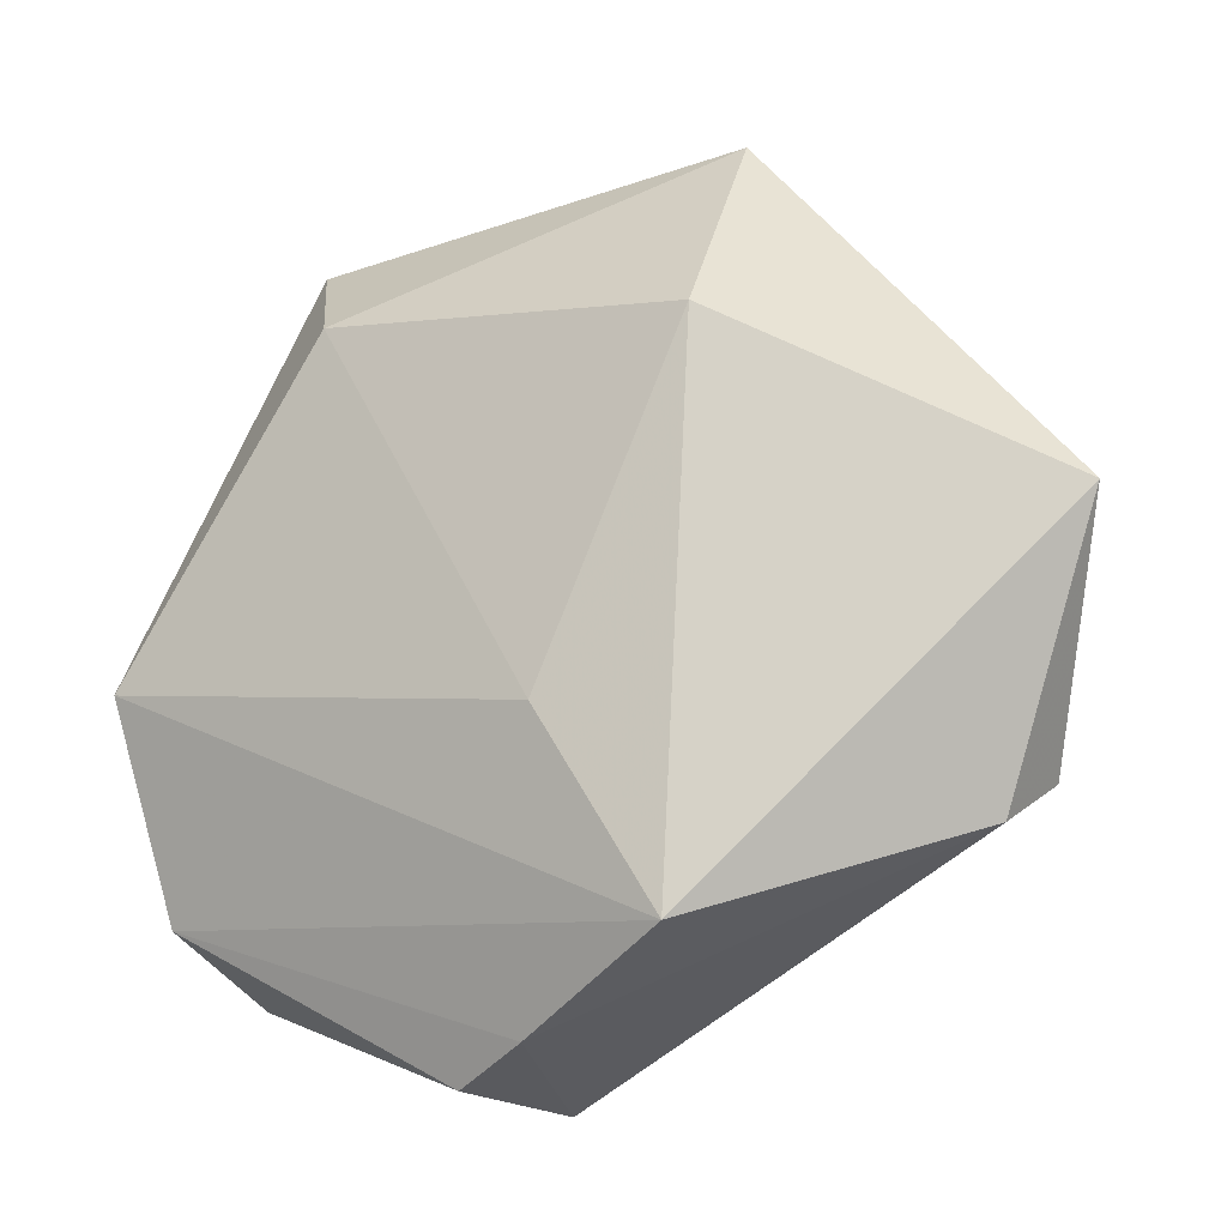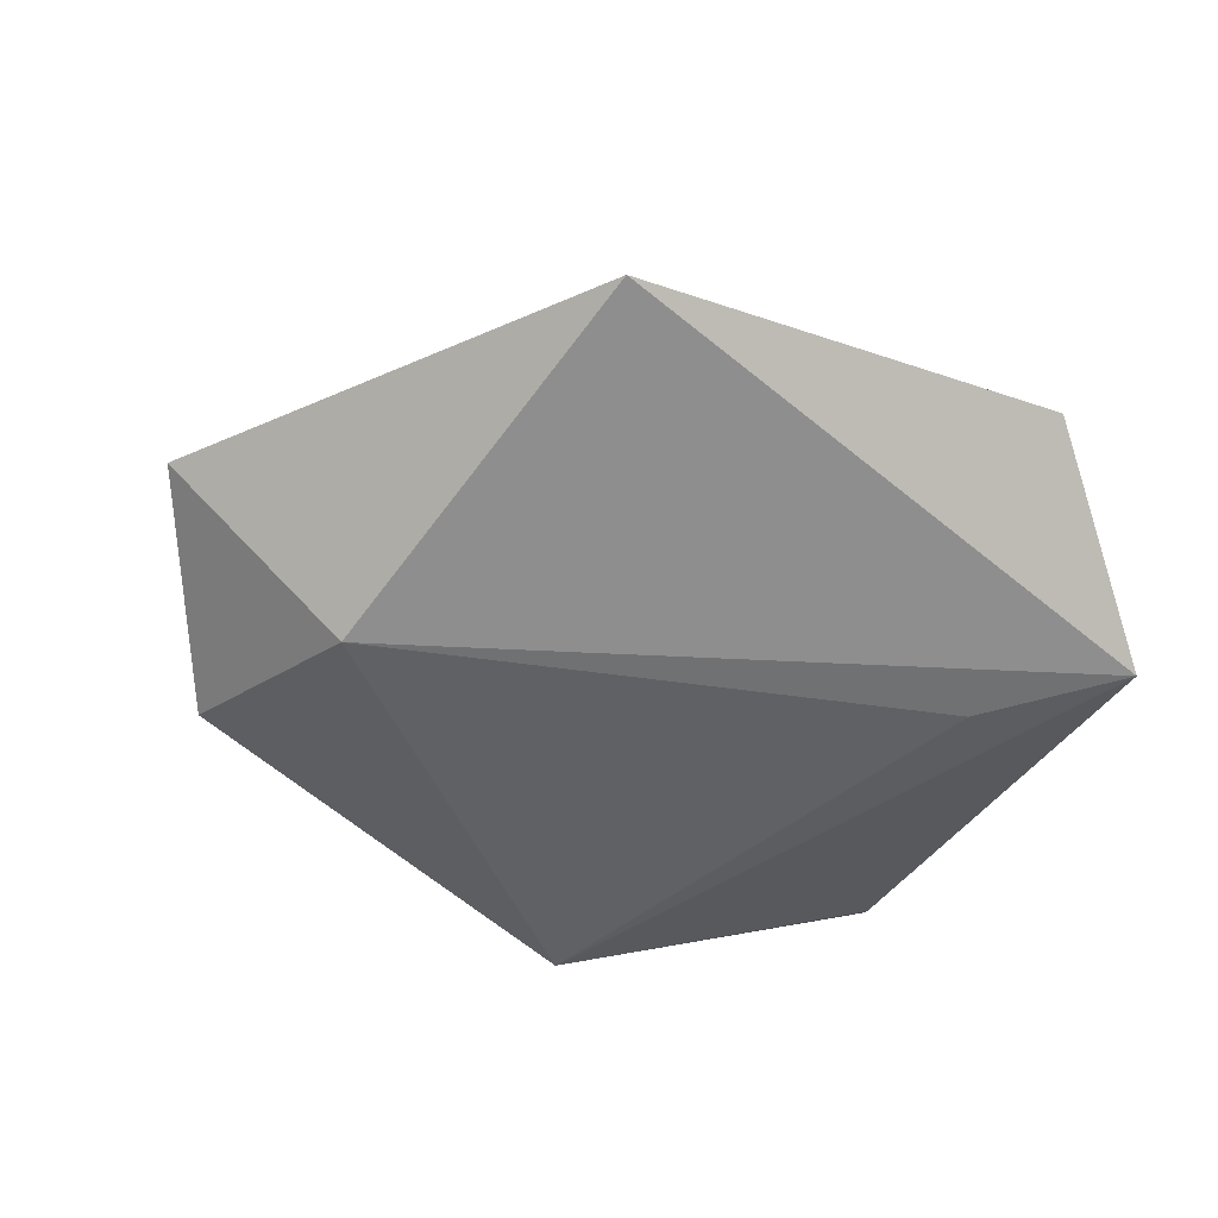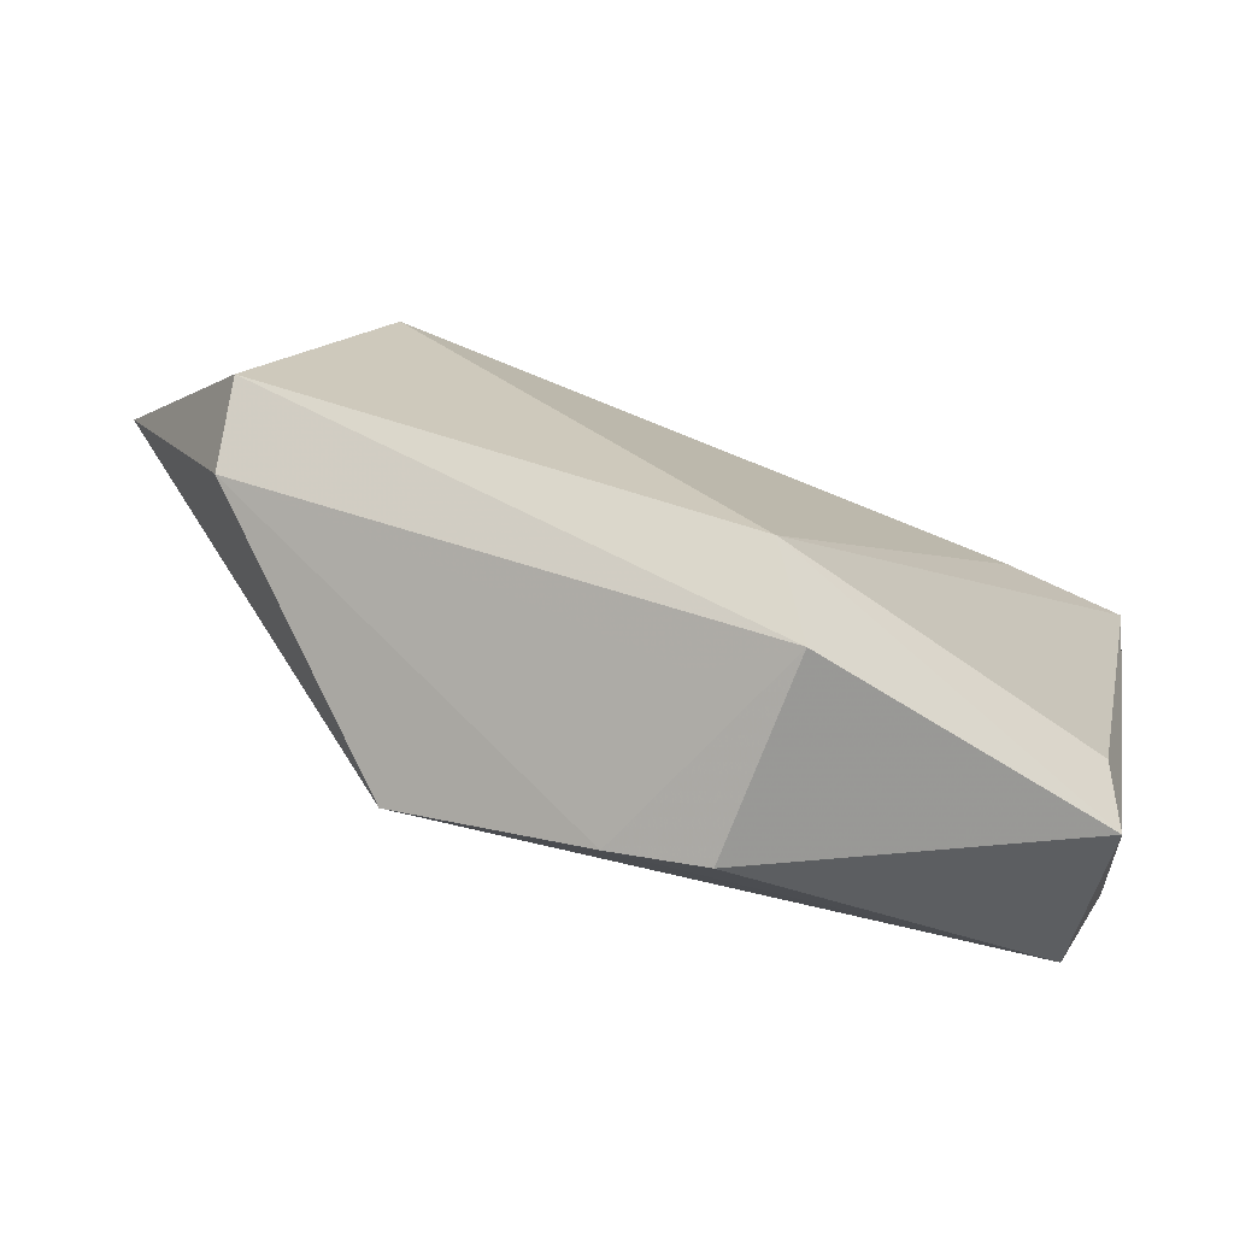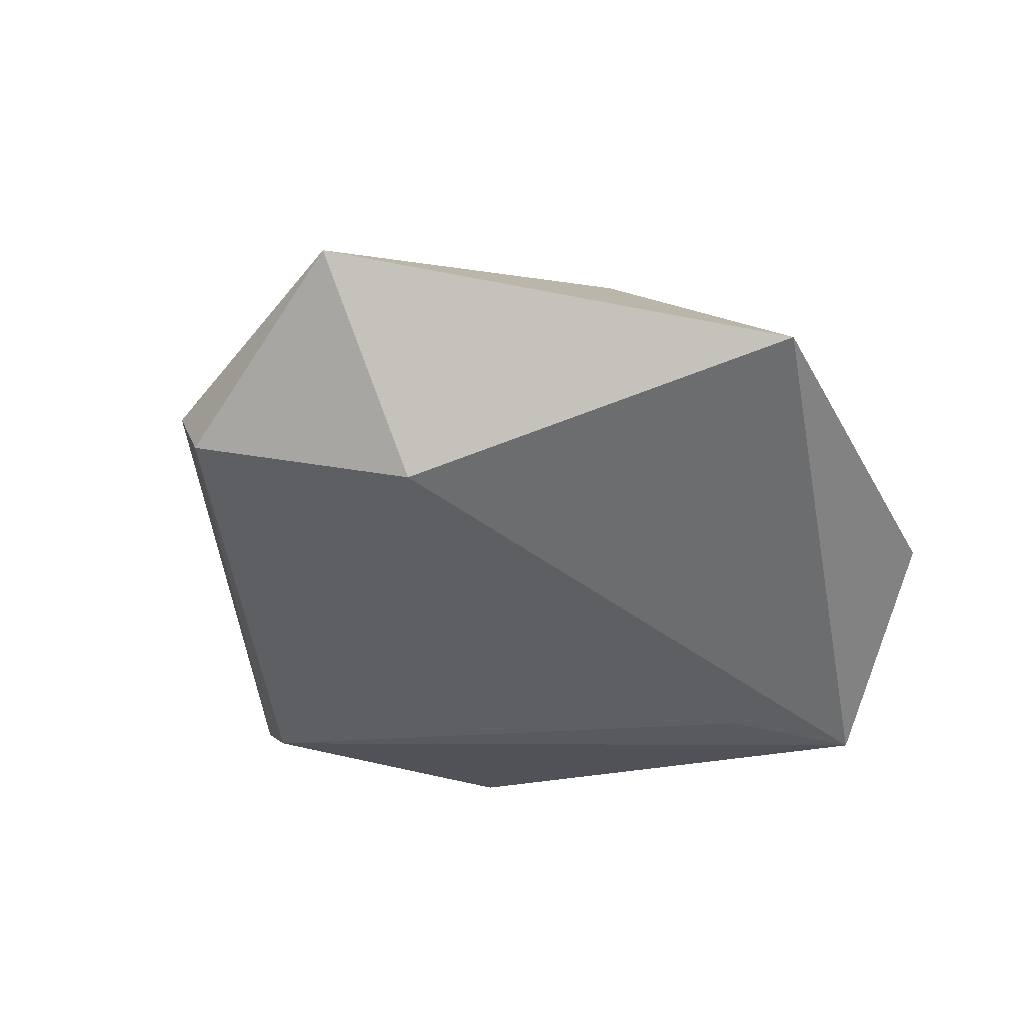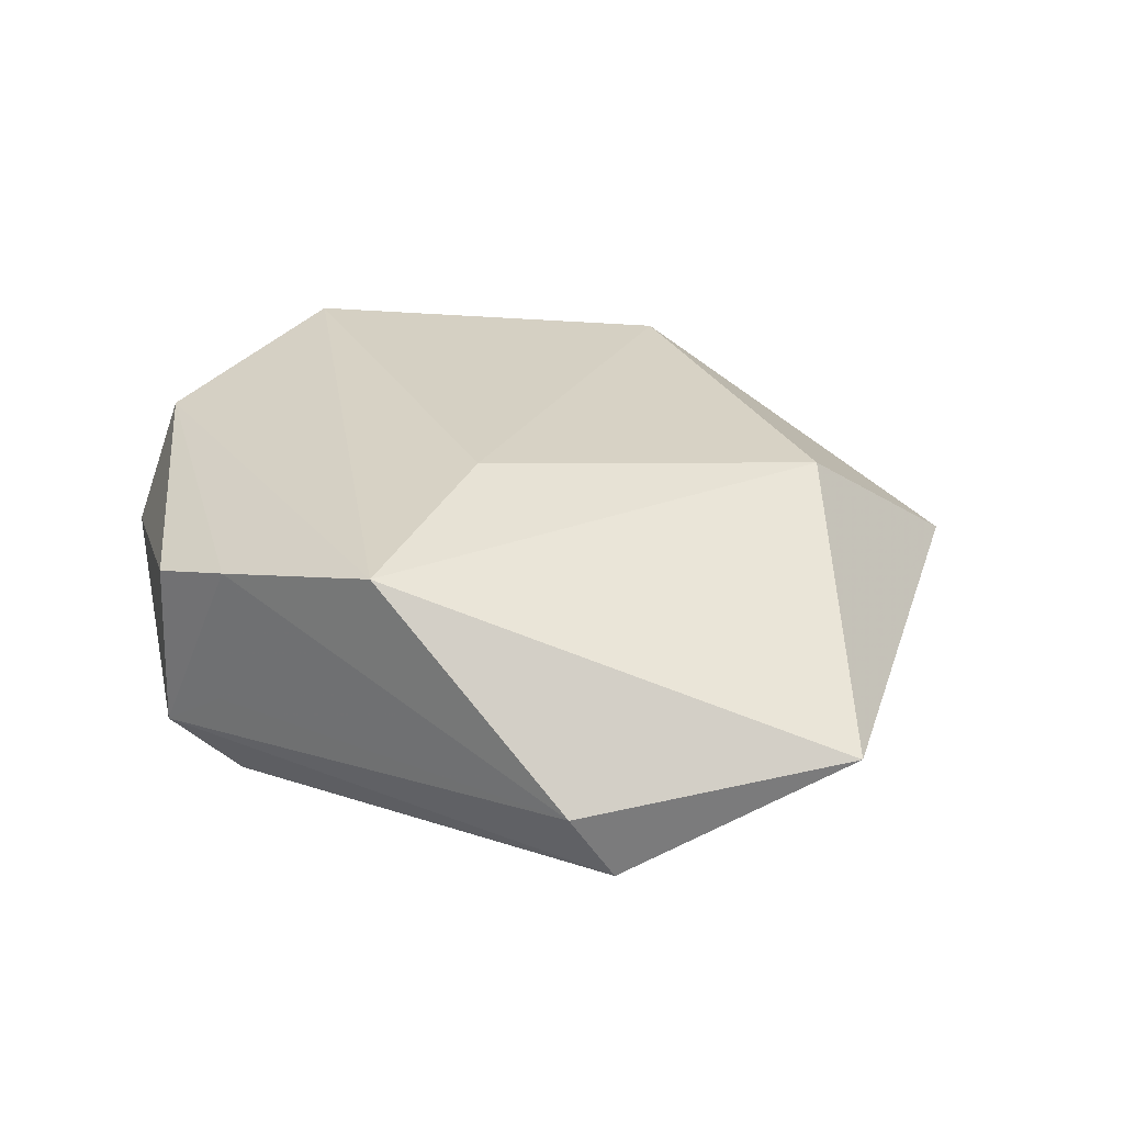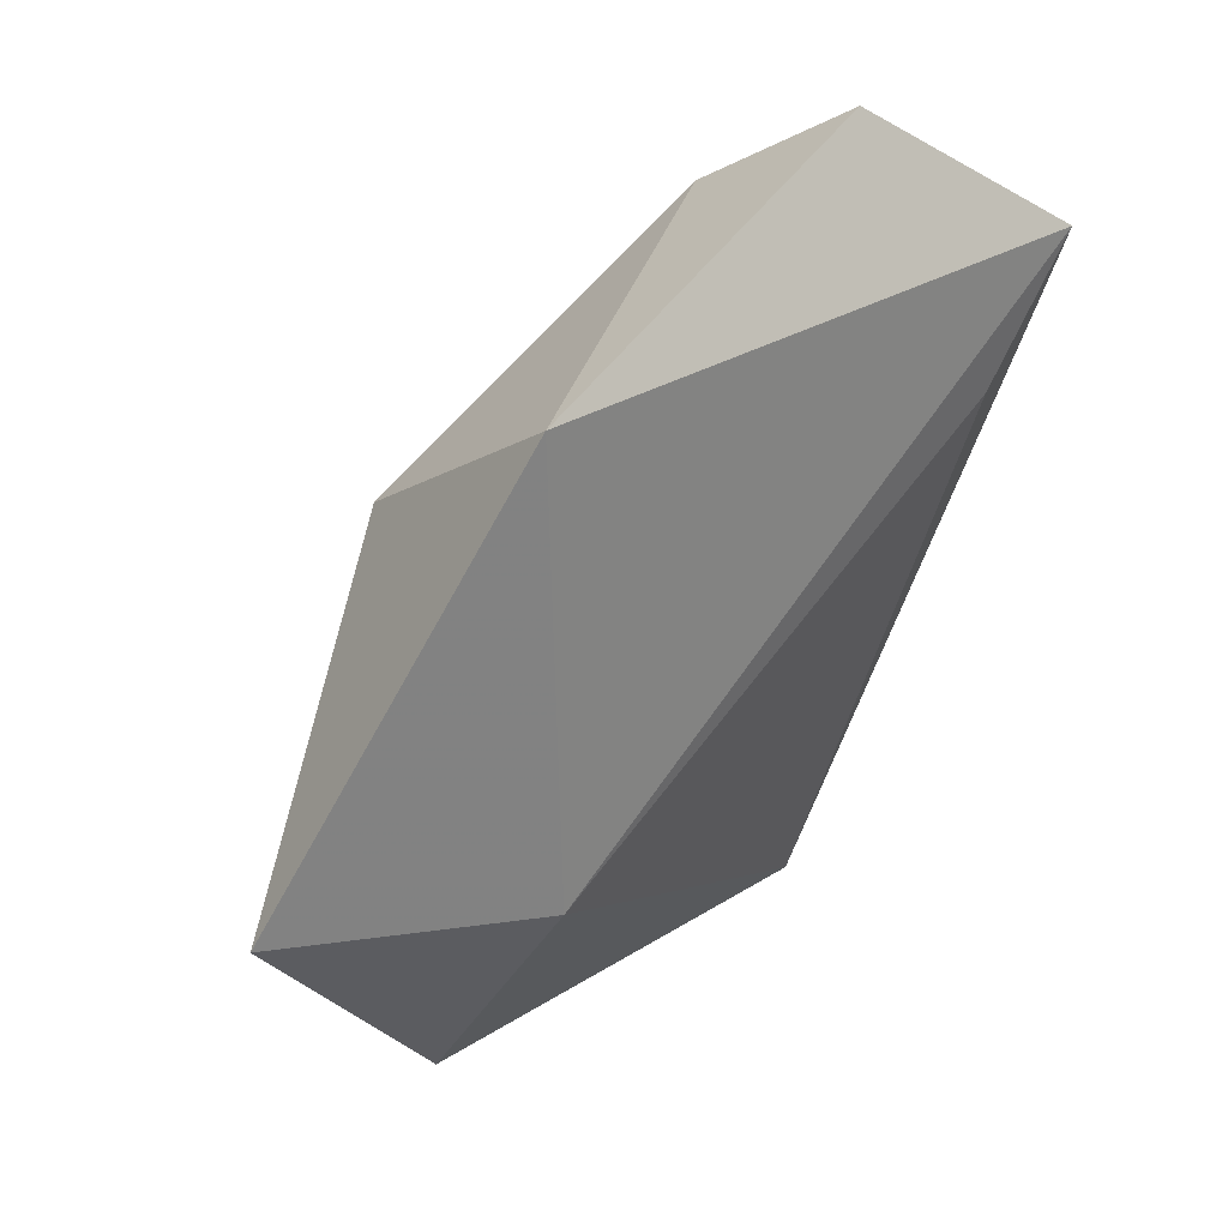
<metadata>
{"format":"obj","ext":"obj","renderer":"f3d","projection":"perspective","resolution":1024,"background":"white","views":[{"elev":-14.3,"azim":30.3,"up":"+Y"},{"elev":-44.8,"azim":162.2,"up":"+Z"},{"elev":-79.1,"azim":157.6,"up":"+Y"},{"elev":-39.9,"azim":121.8,"up":"+Z"},{"elev":32.8,"azim":57.9,"up":"+Z"},{"elev":57.3,"azim":128.3,"up":"+Y"}]}
</metadata>
<code>
v -0.02617 0.01404 -0.01484
v -0.03778 -0.01811 0.003645
v 0.007337 -0.008853 0.0176
v -0.0396 0.02275 -0.0135
v 0.00284 -0.03565 0.0111
v -0.02626 0.0394 0.0008856
v -0.03205 -0.02455 -0.00788
v -0.005032 -0.03908 0.008304
v 0.02037 0.02435 0.01382
v -0.03965 -0.002385 0.01344
v 0.05096 0.007331 0.001816
v -0.00468 -0.04008 -0.009663
v 0.0424 -0.01489 -0.008602
v 0.04068 -0.019 -0.001288
v -0.03414 -0.02977 -0.003722
v 0.03258 0.006184 -0.01516
v 0.01765 0.04451 -0.002148
v -0.01864 0.02971 0.01149
v -0.03562 -0.02364 0.00883
v -0.0001357 -0.03418 -0.01555
v 0.01908 -0.02751 0.01659
v 0.001861 -0.03684 -0.004265
f 19 21 10
f 11 16 17
f 15 19 2
f 2 19 10
f 6 17 4
f 4 17 16
f 10 6 4
f 4 2 10
f 15 2 4
f 10 21 3
f 8 19 15
f 15 12 8
f 13 16 11
f 15 4 7
f 16 13 20
f 20 13 12
f 20 7 4
f 20 12 15
f 15 7 20
f 18 6 10
f 10 3 18
f 18 17 6
f 9 3 21
f 9 21 11
f 9 18 3
f 11 17 9
f 17 18 9
f 5 8 12
f 21 19 5
f 19 8 5
f 12 13 14
f 21 5 14
f 11 21 14
f 14 13 11
f 1 4 16
f 16 20 1
f 1 20 4
f 22 5 12
f 12 14 22
f 22 14 5

</code>
